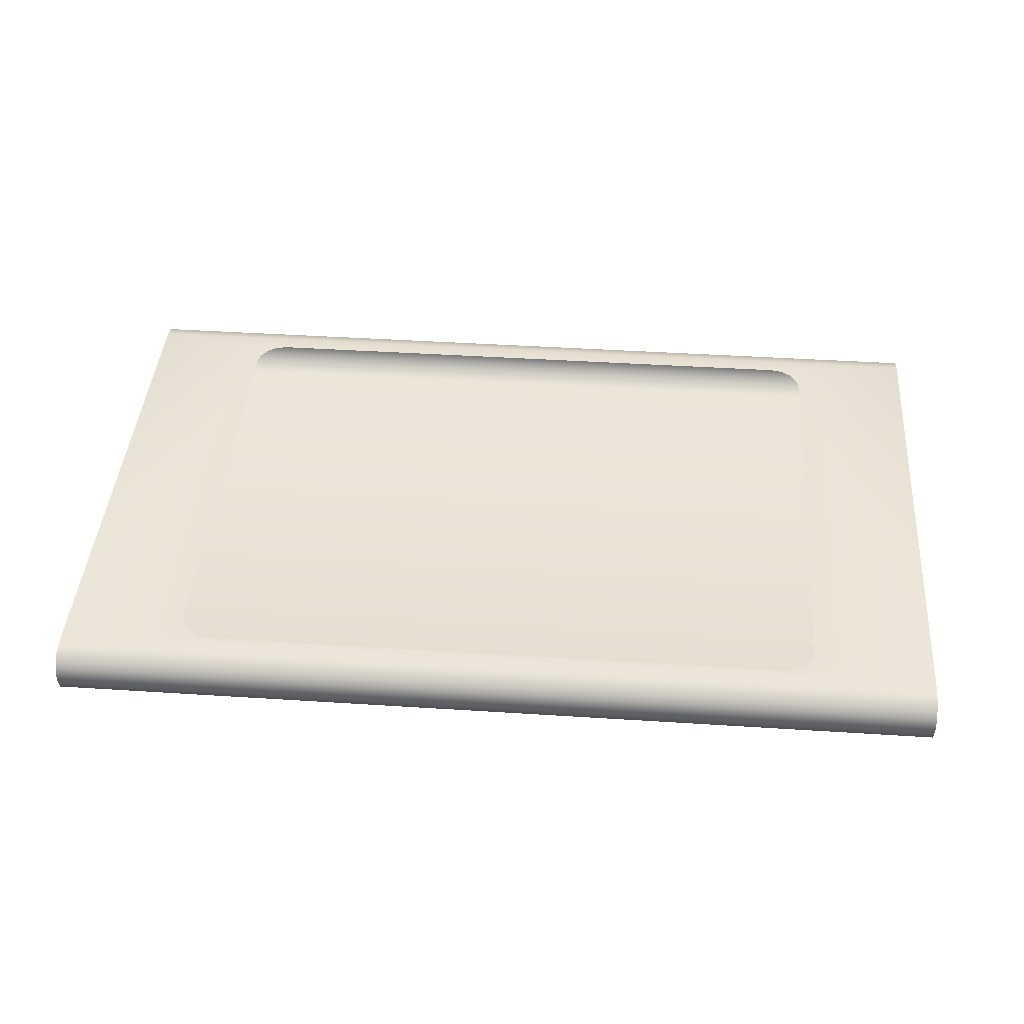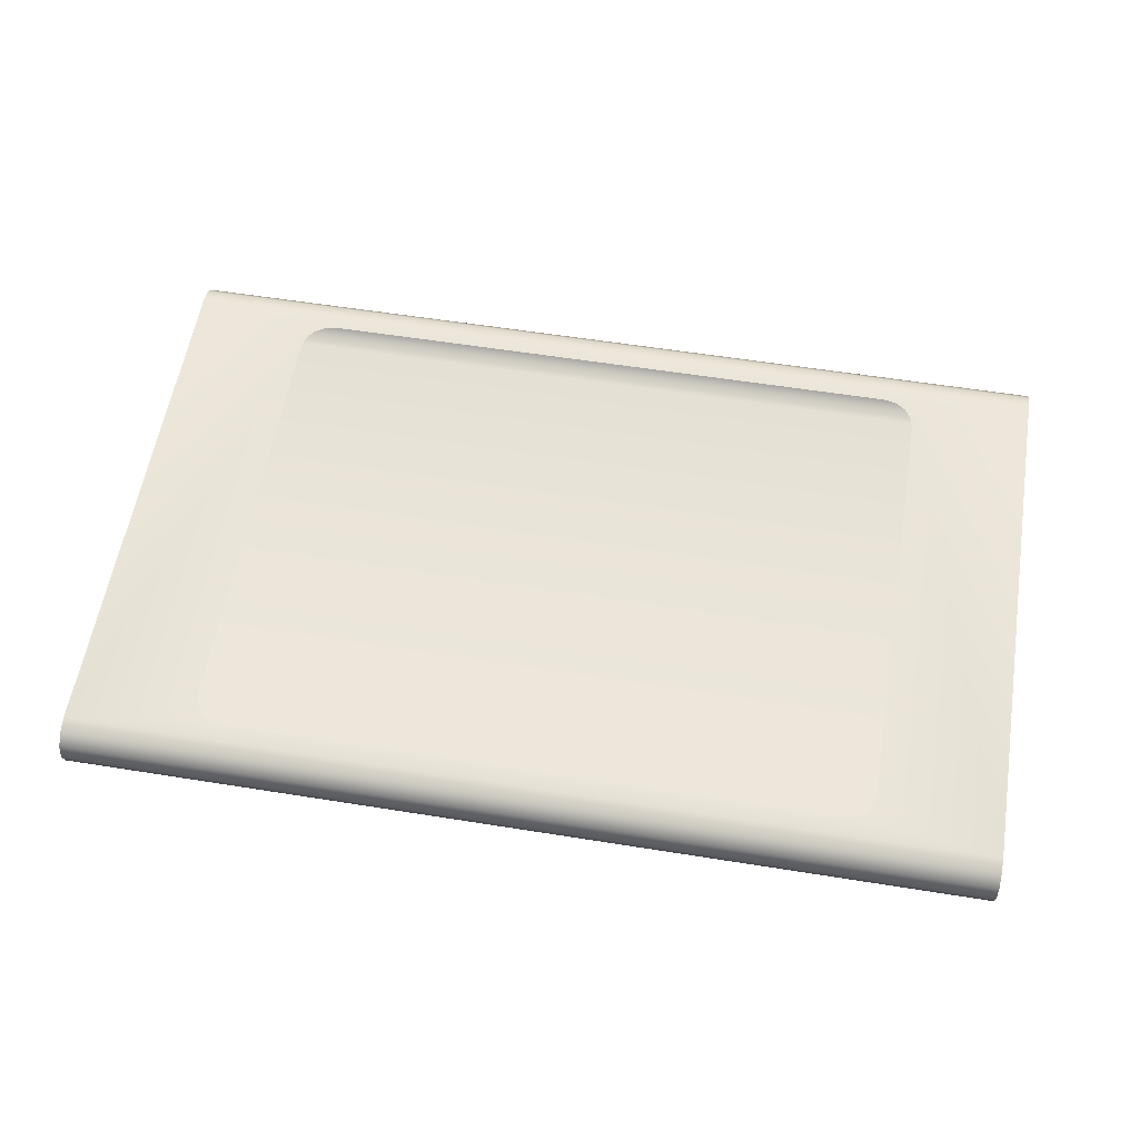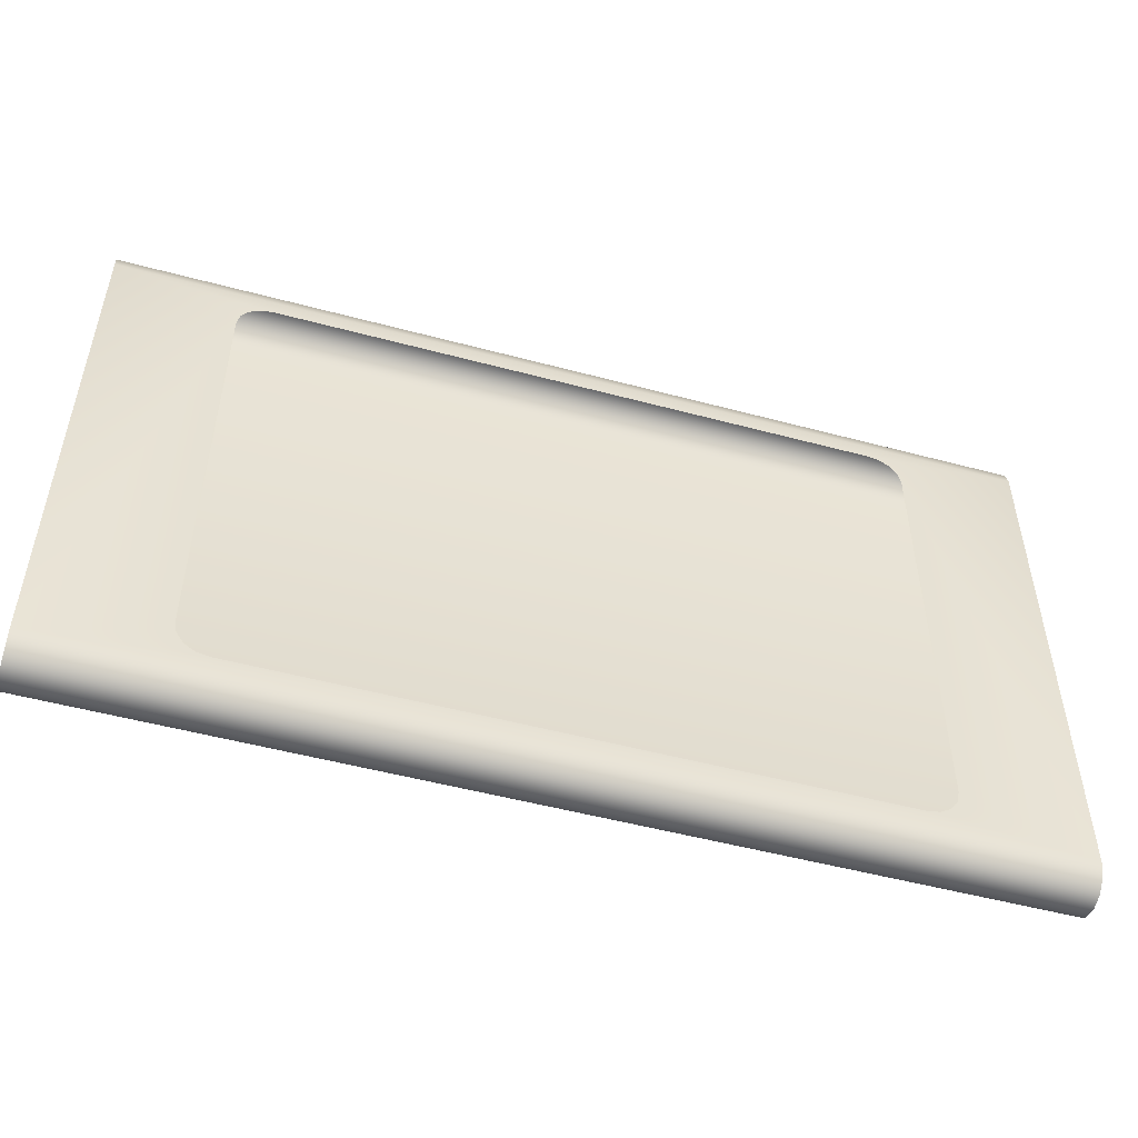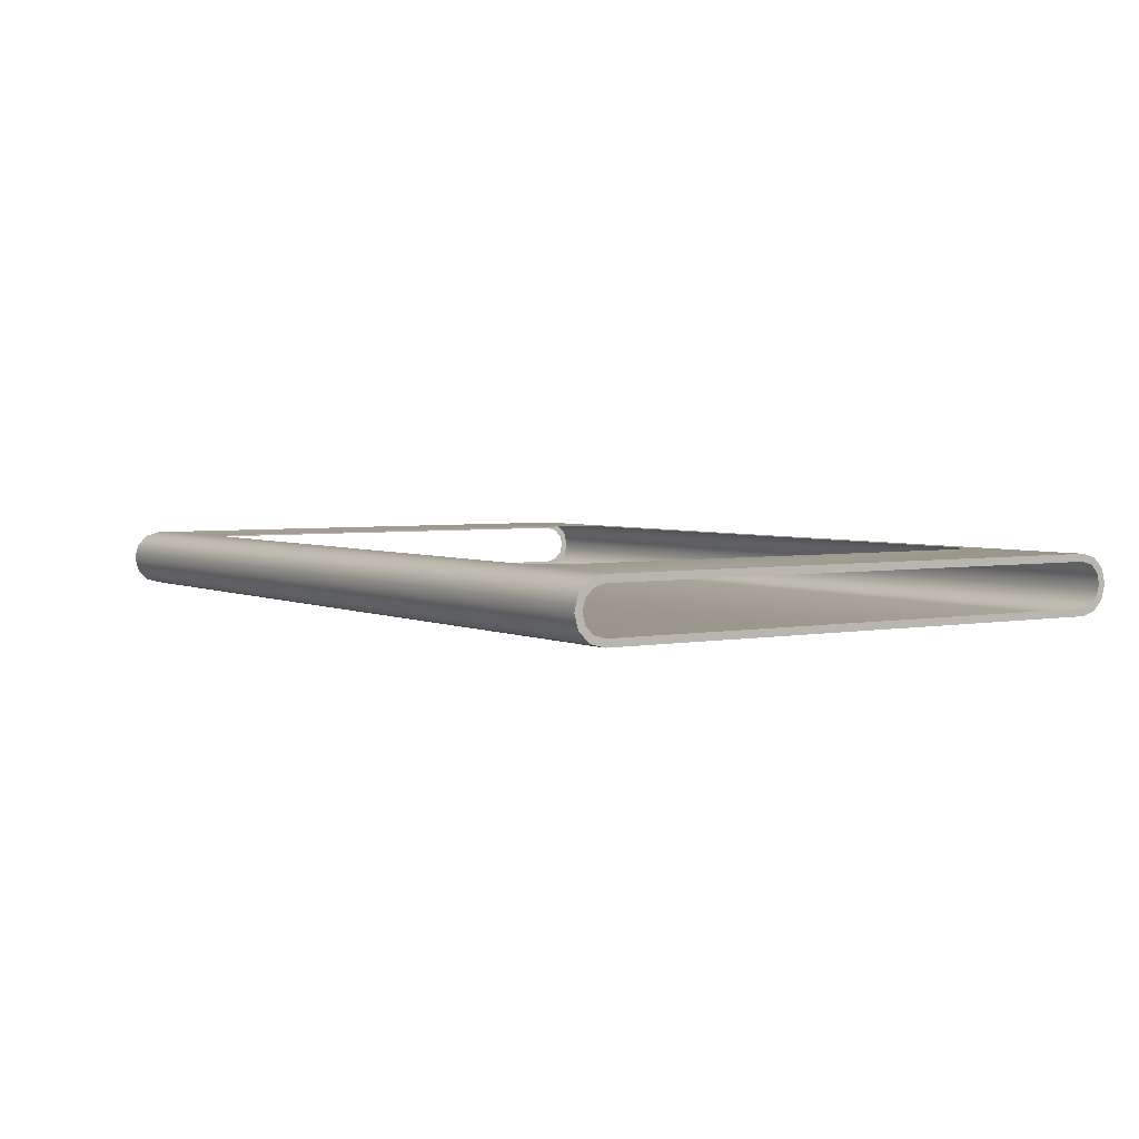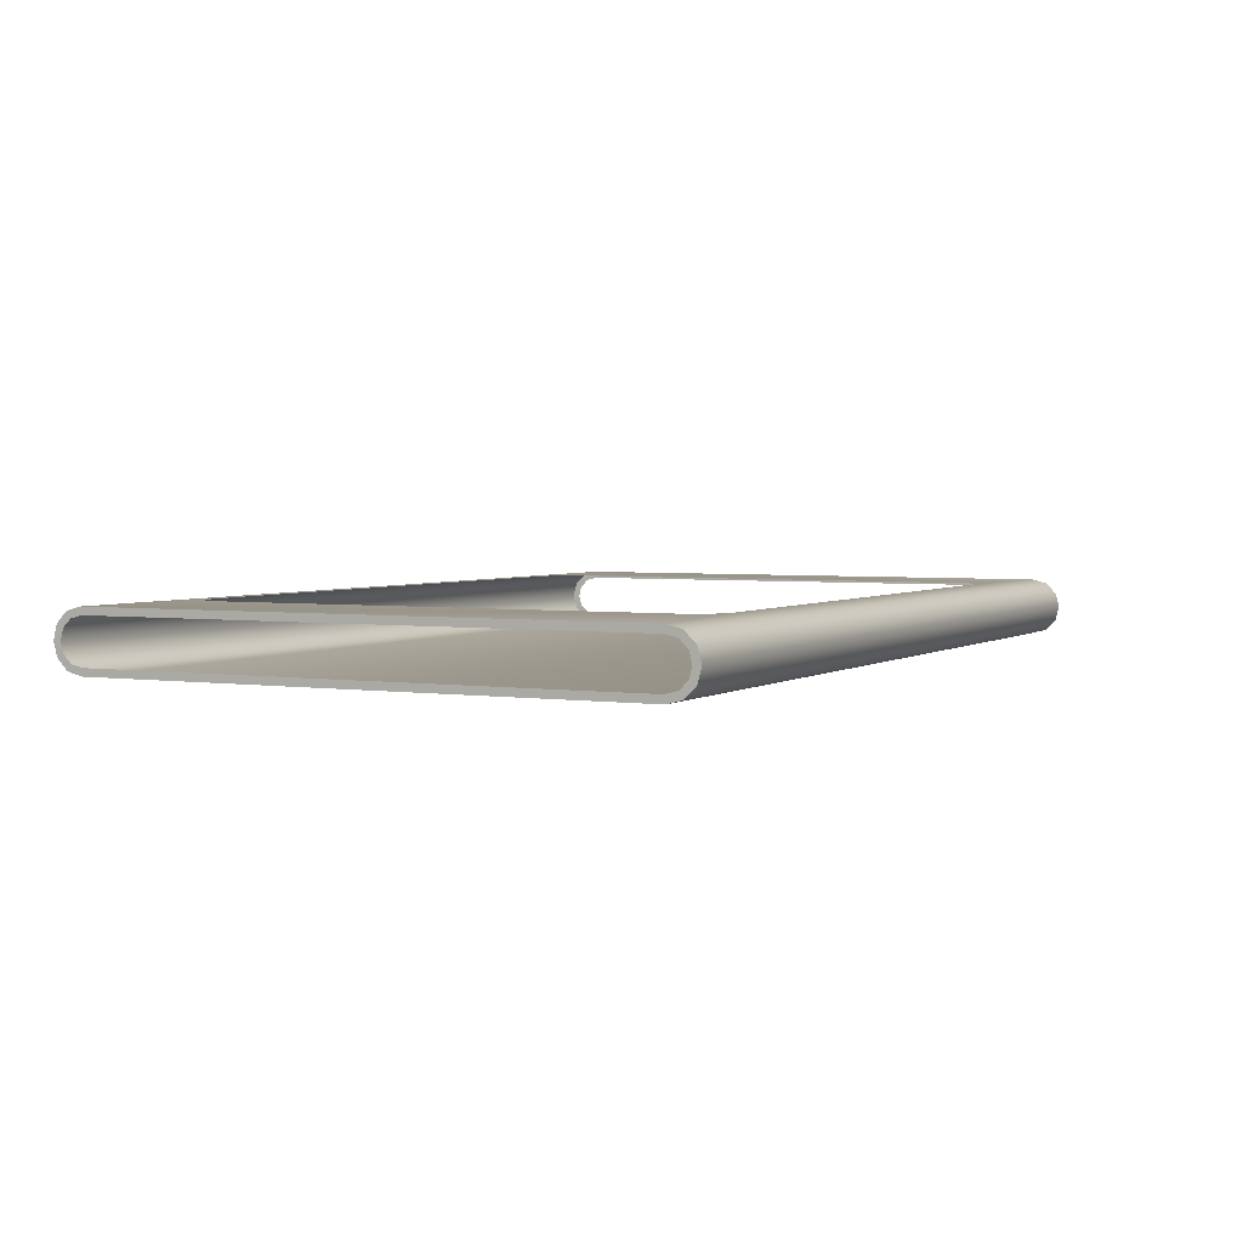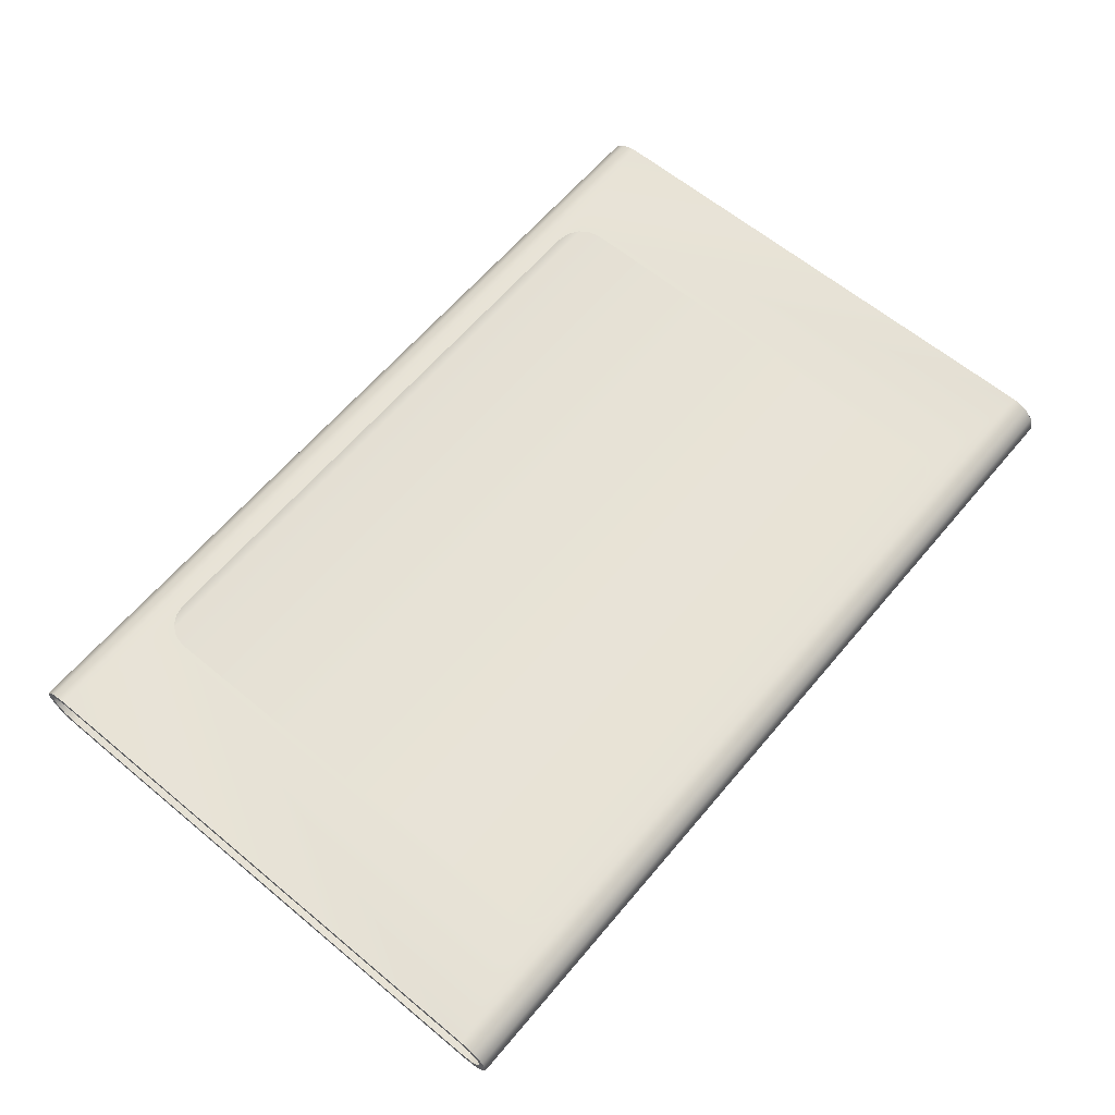
<metadata>
{"format":"obj","ext":"obj","renderer":"f3d","projection":"perspective","resolution":1024,"background":"white","views":[{"elev":42.8,"azim":4.4,"up":"+Z"},{"elev":58.0,"azim":9.4,"up":"+Z"},{"elev":-51.2,"azim":-16.3,"up":"+Y"},{"elev":3.5,"azim":56.7,"up":"+Z"},{"elev":3.3,"azim":116.9,"up":"+Z"},{"elev":62.7,"azim":-50.0,"up":"+Z"}]}
</metadata>
<code>
o #ID63
v 0.8627 -0.5245 0.04229
v -0.8502 -0.5444 0.02242
v 0.8627 -0.5444 0.02242
v -0.8502 -0.5245 0.04229
v -0.8502 0.55 -0.03187
v -0.8502 0.55 0.02242
v -0.8502 0.5573 -0.004725
v -0.8502 0.5432 -0.004725
v -0.8502 0.5378 -0.02484
v -0.8502 0.5301 -0.05174
v -0.8502 0.5231 -0.03957
v -0.8502 0.503 -0.05902
v -0.8502 0.5012 -0.04544
v -0.8502 -0.4973 -0.05902
v -0.8502 -0.4956 -0.04544
v -0.8502 -0.5175 -0.03957
v -0.8502 -0.5245 -0.05174
v -0.8502 -0.5322 -0.02484
v -0.8502 -0.5444 -0.03187
v -0.8502 -0.5376 -0.004725
v -0.8502 0.5378 0.0154
v -0.8502 0.5301 0.04229
v -0.8502 0.5231 0.03012
v -0.8502 0.503 0.04957
v -0.8502 0.5012 0.03599
v -0.8502 -0.4973 0.04957
v -0.8502 -0.4956 0.03599
v -0.8502 -0.5175 0.03012
v -0.8502 -0.5245 0.04229
v -0.8502 -0.5322 0.0154
v -0.8502 -0.5444 0.02242
v -0.8502 -0.5516 -0.004725
v -0.8502 -0.5516 -0.004725
v 0.8627 -0.5516 -0.004725
v 0.8627 0.55 0.02242
v 0.8627 0.55 -0.03187
v 0.8627 0.5573 -0.004725
v 0.8627 0.5432 -0.004725
v 0.8627 0.5378 0.0154
v 0.8627 0.5301 0.04229
v 0.8627 0.5231 0.03012
v 0.8627 0.503 0.04957
v 0.8627 0.5012 0.03599
v 0.8627 -0.4973 0.04957
v 0.8627 -0.4956 0.03599
v 0.8627 -0.5175 0.03012
v 0.8627 -0.5245 0.04229
v 0.8627 -0.5322 0.0154
v 0.8627 -0.5444 0.02242
v 0.8627 -0.5376 -0.004725
v 0.8627 0.5378 -0.02484
v 0.8627 0.5301 -0.05174
v 0.8627 0.5231 -0.03957
v 0.8627 0.503 -0.05902
v 0.8627 0.5012 -0.04544
v 0.8627 -0.4973 -0.05902
v 0.8627 -0.4956 -0.04544
v 0.8627 -0.5175 -0.03957
v 0.8627 -0.5245 -0.05174
v 0.8627 -0.5322 -0.02484
v 0.8627 -0.5444 -0.03187
v 0.8627 -0.5516 -0.004725
v 0.8627 -0.4973 0.04957
v -0.8502 -0.4973 0.04957
v 0.8627 -0.4973 -0.05902
v -0.8502 0.503 -0.05902
v 0.8627 0.503 -0.05902
v -0.8502 -0.4973 -0.05902
v -0.8502 -0.5245 -0.05174
v 0.8627 -0.5245 -0.05174
v -0.8502 -0.5444 -0.03187
v 0.8627 -0.5444 -0.03187
v 0.8627 0.503 0.04957
v 0.6291 0.4352 0.04957
v 0.616 0.4548 0.04957
v 0.5964 0.4679 0.04957
v 0.5733 0.4725 0.04957
v -0.8502 0.503 0.04957
v 0.6337 0.4121 0.04957
v -0.5605 0.4725 0.04957
v -0.5836 0.4679 0.04957
v -0.6032 0.4548 0.04957
v -0.6163 0.4352 0.04957
v -0.6209 0.4121 0.04957
v 0.5733 -0.4668 0.04957
v 0.5964 -0.4622 0.04957
v 0.616 -0.4491 0.04957
v 0.6291 -0.4295 0.04957
v 0.6337 -0.4064 0.04957
v -0.5605 -0.4668 0.04957
v -0.5836 -0.4622 0.04957
v -0.6032 -0.4491 0.04957
v -0.6163 -0.4295 0.04957
v -0.6209 -0.4064 0.04957
v -0.8502 0.5301 0.04229
v 0.8627 0.5301 0.04229
v -0.8502 0.55 0.02242
v 0.8627 0.55 0.02242
v 0.8627 0.5573 -0.004725
v -0.8502 0.5573 -0.004725
v 0.8627 0.55 -0.03187
v -0.8502 0.55 -0.03187
v 0.8627 0.5301 -0.05174
v -0.8502 0.5301 -0.05174
f 1 2 3
f 2 1 4
f 5 6 7
f 6 5 8
f 8 5 9
f 9 5 10
f 9 10 11
f 11 10 12
f 11 12 13
f 13 12 14
f 13 14 15
f 15 14 16
f 16 14 17
f 16 17 18
f 18 17 19
f 18 19 20
f 6 21 22
f 21 6 8
f 22 21 23
f 22 23 24
f 24 23 25
f 24 25 26
f 26 25 27
f 26 27 28
f 26 28 29
f 29 28 30
f 29 30 31
f 31 30 20
f 31 20 19
f 31 19 32
f 3 33 34
f 33 3 2
f 35 36 37
f 36 35 38
f 38 35 39
f 39 35 40
f 39 40 41
f 41 40 42
f 41 42 43
f 43 42 44
f 43 44 45
f 45 44 46
f 46 44 47
f 46 47 48
f 48 47 49
f 48 49 50
f 36 51 52
f 51 36 38
f 52 51 53
f 52 53 54
f 54 53 55
f 54 55 56
f 56 55 57
f 56 57 58
f 56 58 59
f 59 58 60
f 59 60 61
f 61 60 50
f 61 50 49
f 61 49 62
f 63 4 1
f 4 63 64
f 65 66 67
f 66 65 68
f 69 65 70
f 65 69 68
f 71 70 72
f 70 71 69
f 34 71 72
f 71 34 33
f 73 74 63
f 74 73 75
f 75 73 76
f 76 73 77
f 77 73 78
f 63 74 79
f 77 78 80
f 80 78 81
f 81 78 82
f 82 78 83
f 83 78 84
f 63 85 64
f 85 63 86
f 86 63 87
f 87 63 88
f 88 63 89
f 89 63 79
f 64 85 90
f 64 90 91
f 64 91 92
f 64 92 93
f 64 93 94
f 64 94 84
f 64 84 78
f 95 73 96
f 73 95 78
f 97 96 98
f 96 97 95
f 97 99 100
f 99 97 98
f 100 101 102
f 101 100 99
f 102 103 104
f 103 102 101
f 67 104 103
f 104 67 66

</code>
